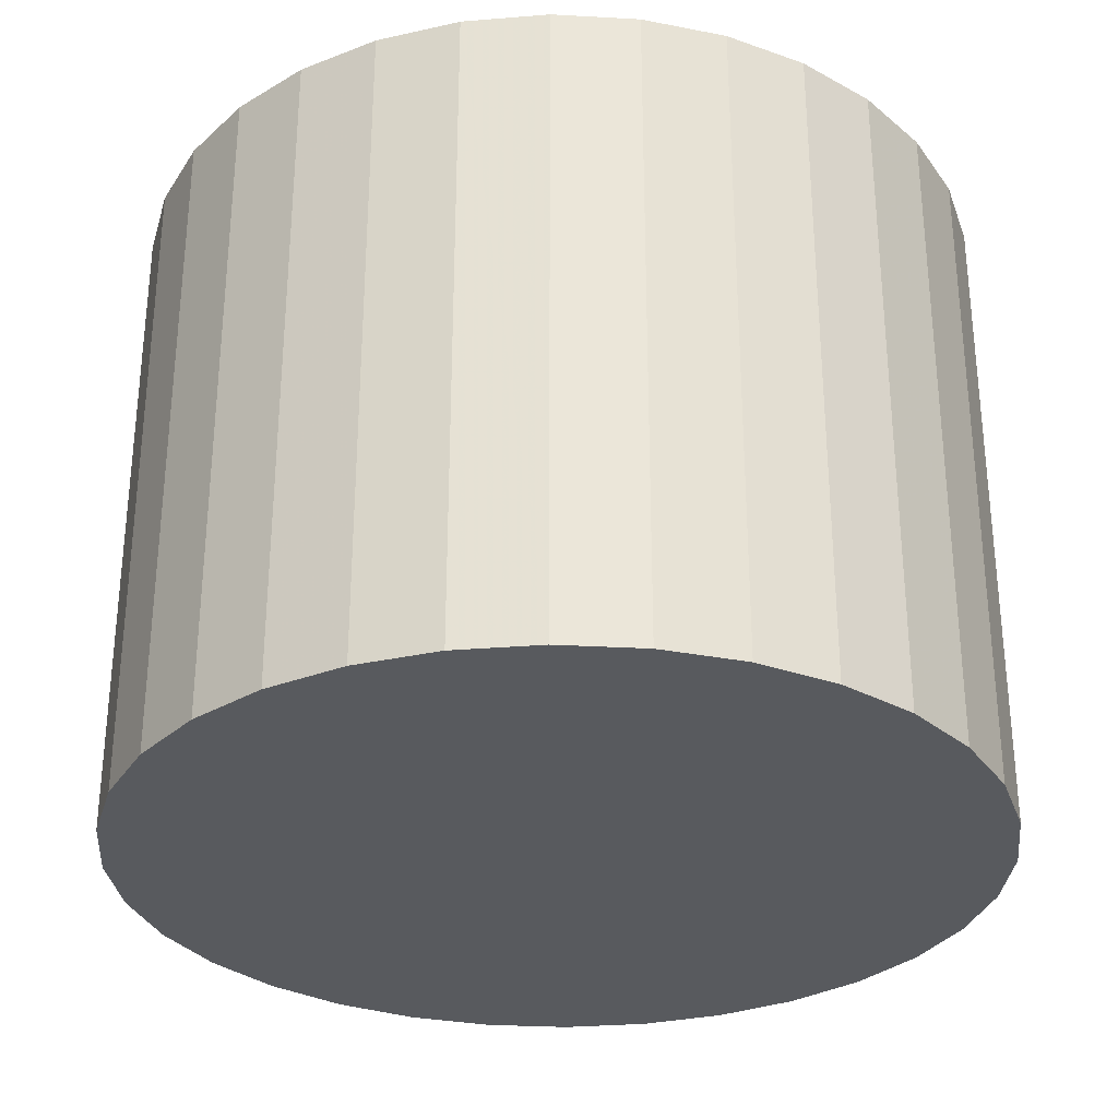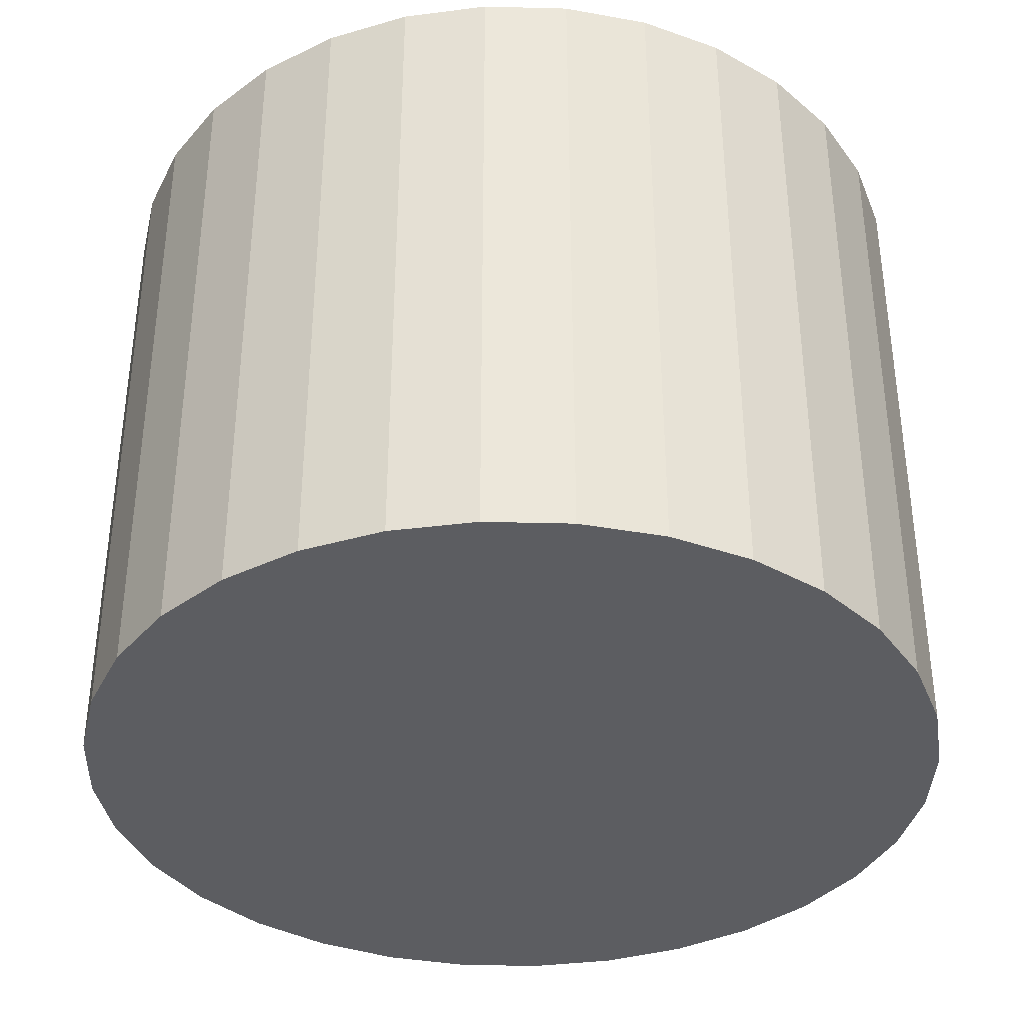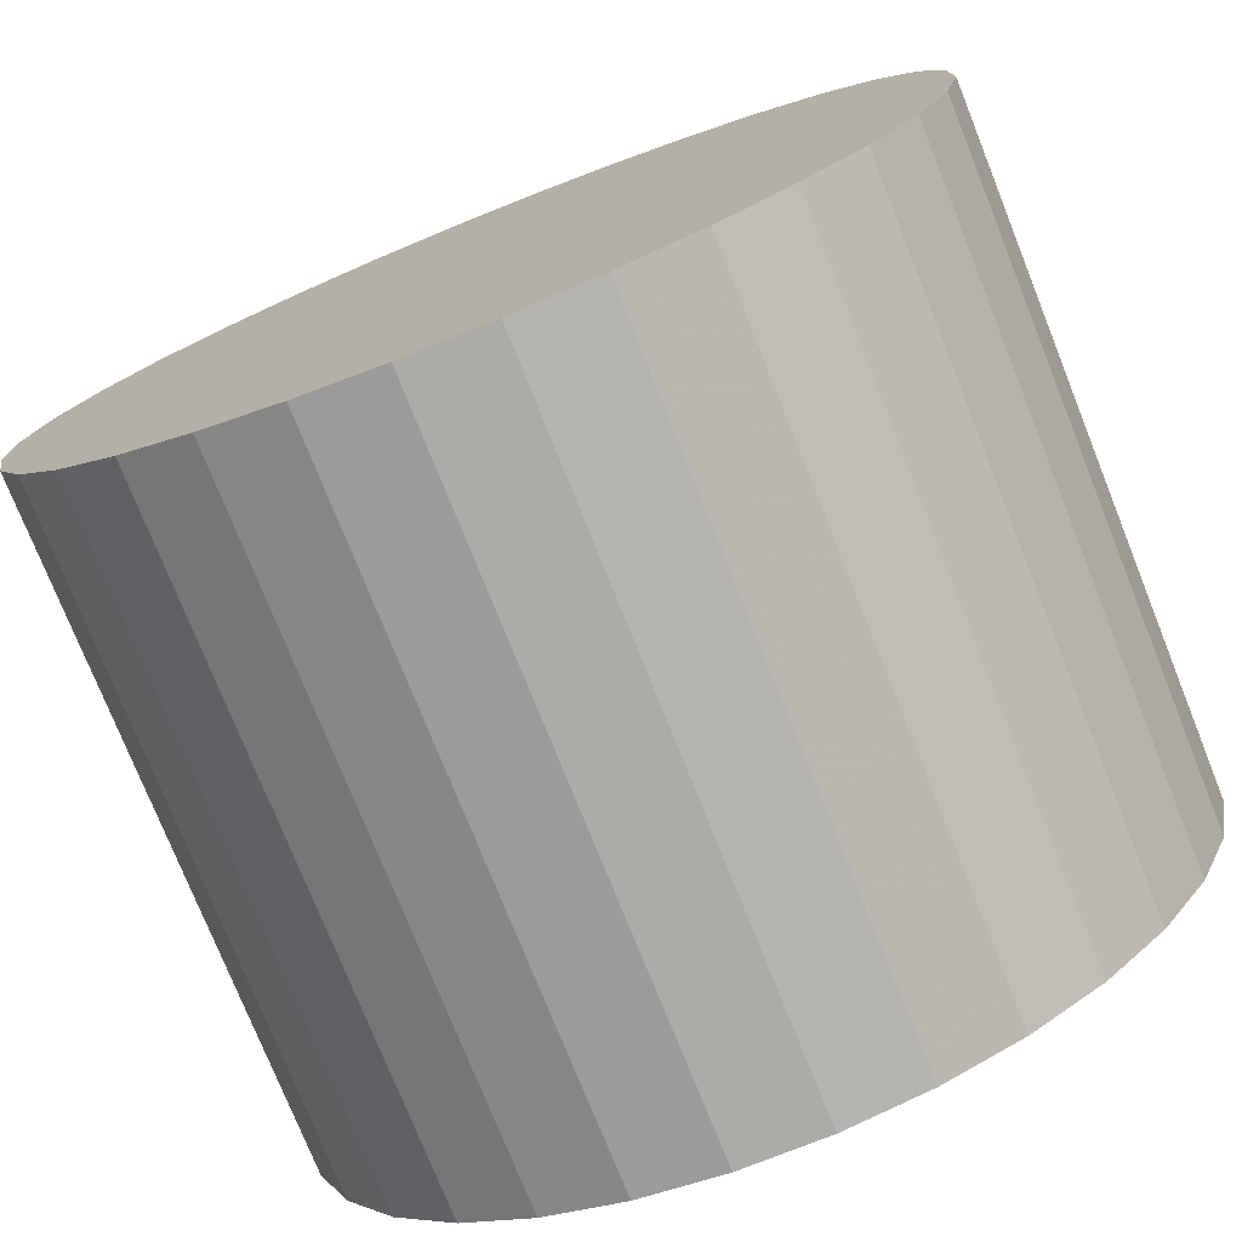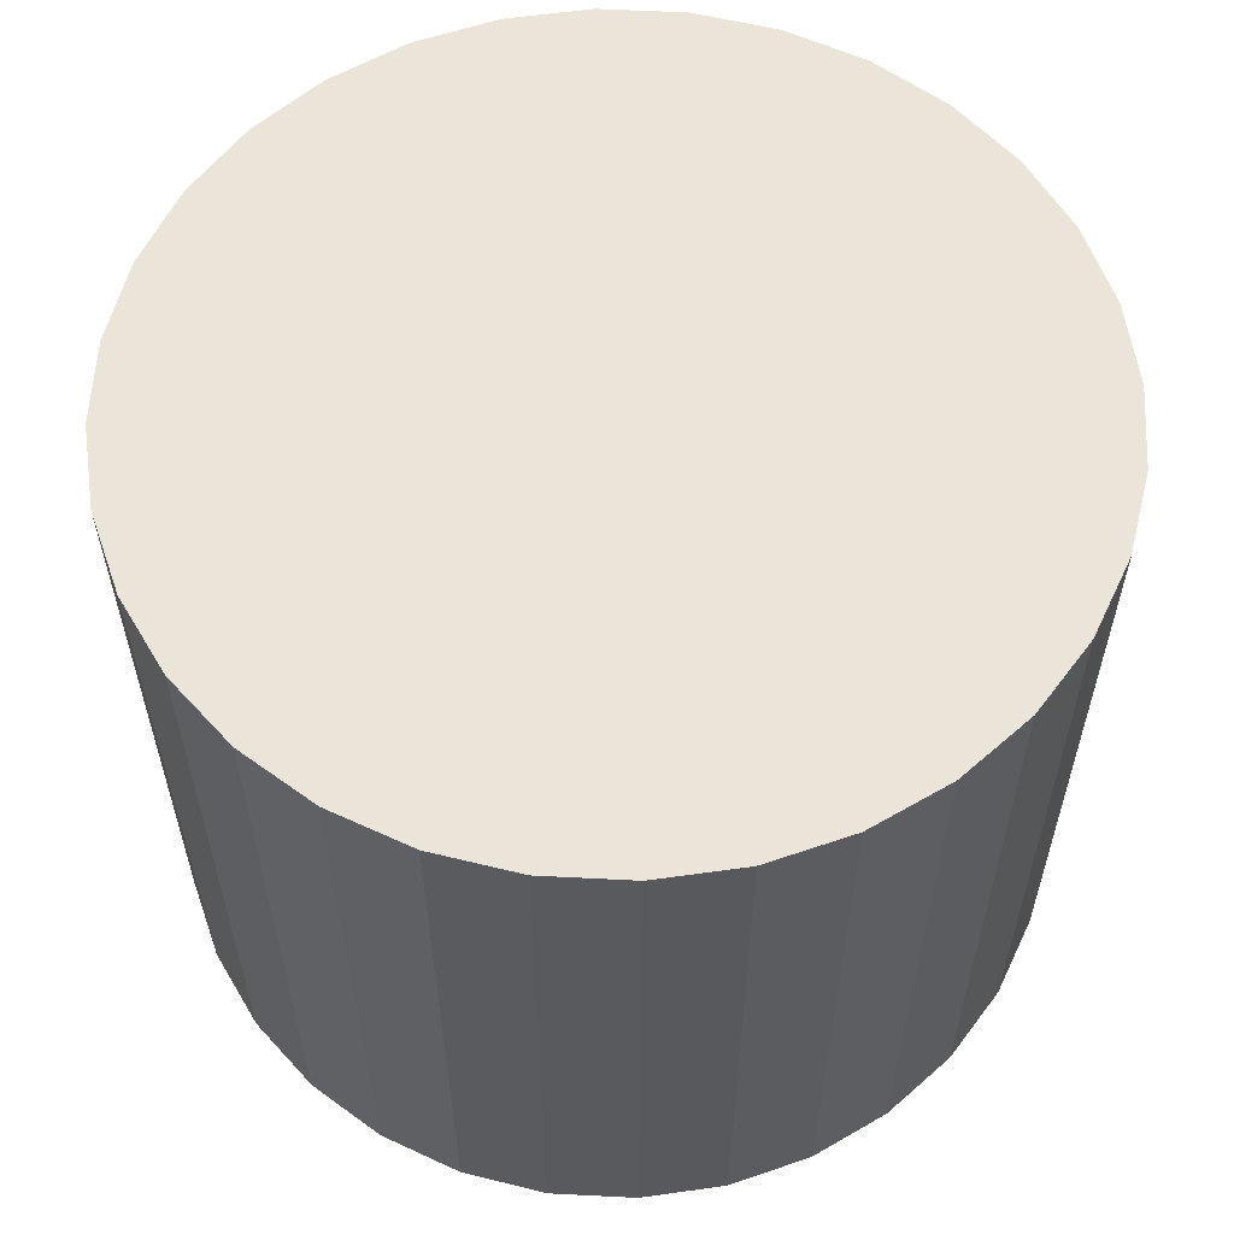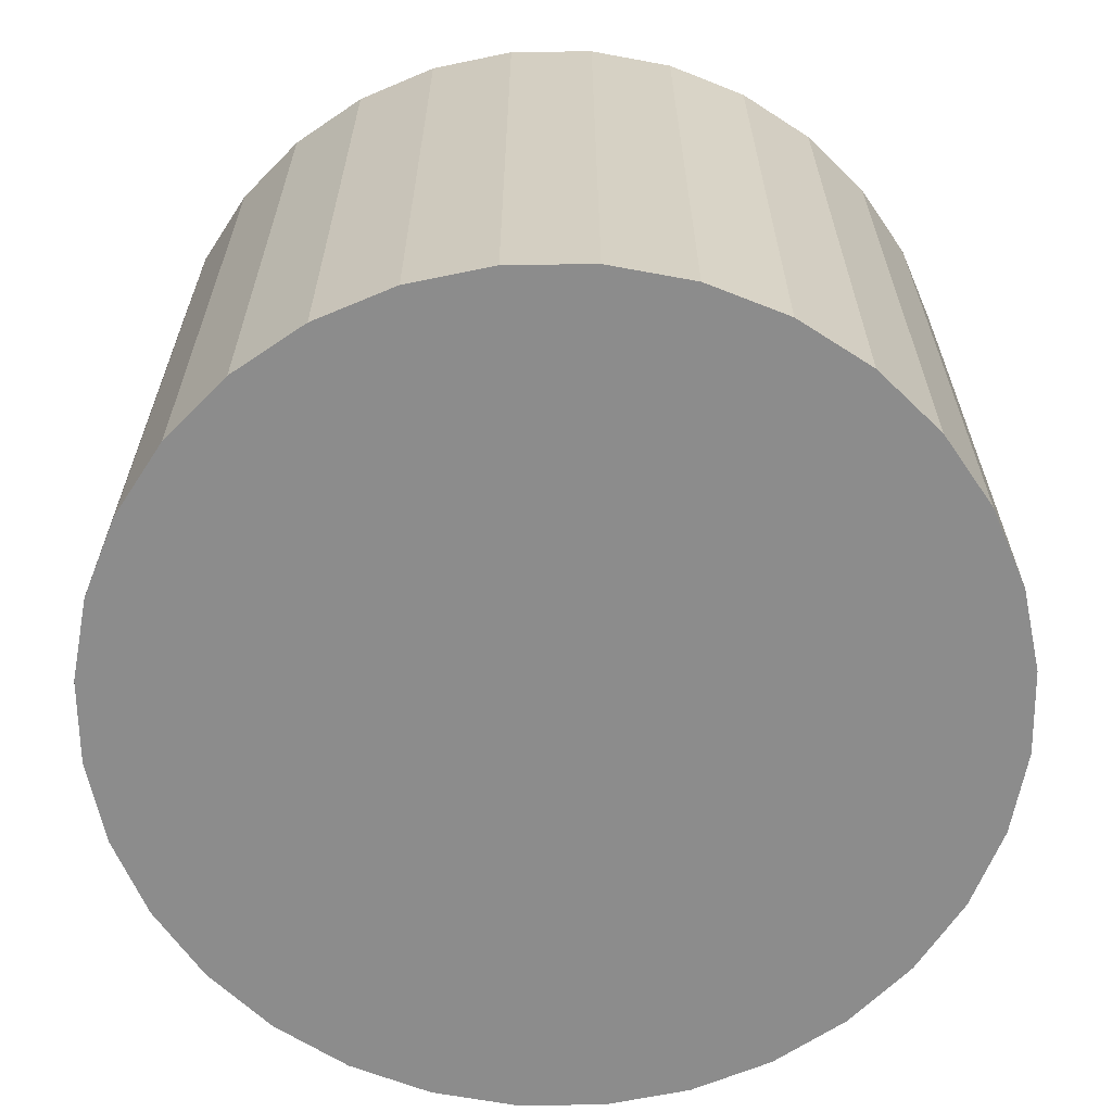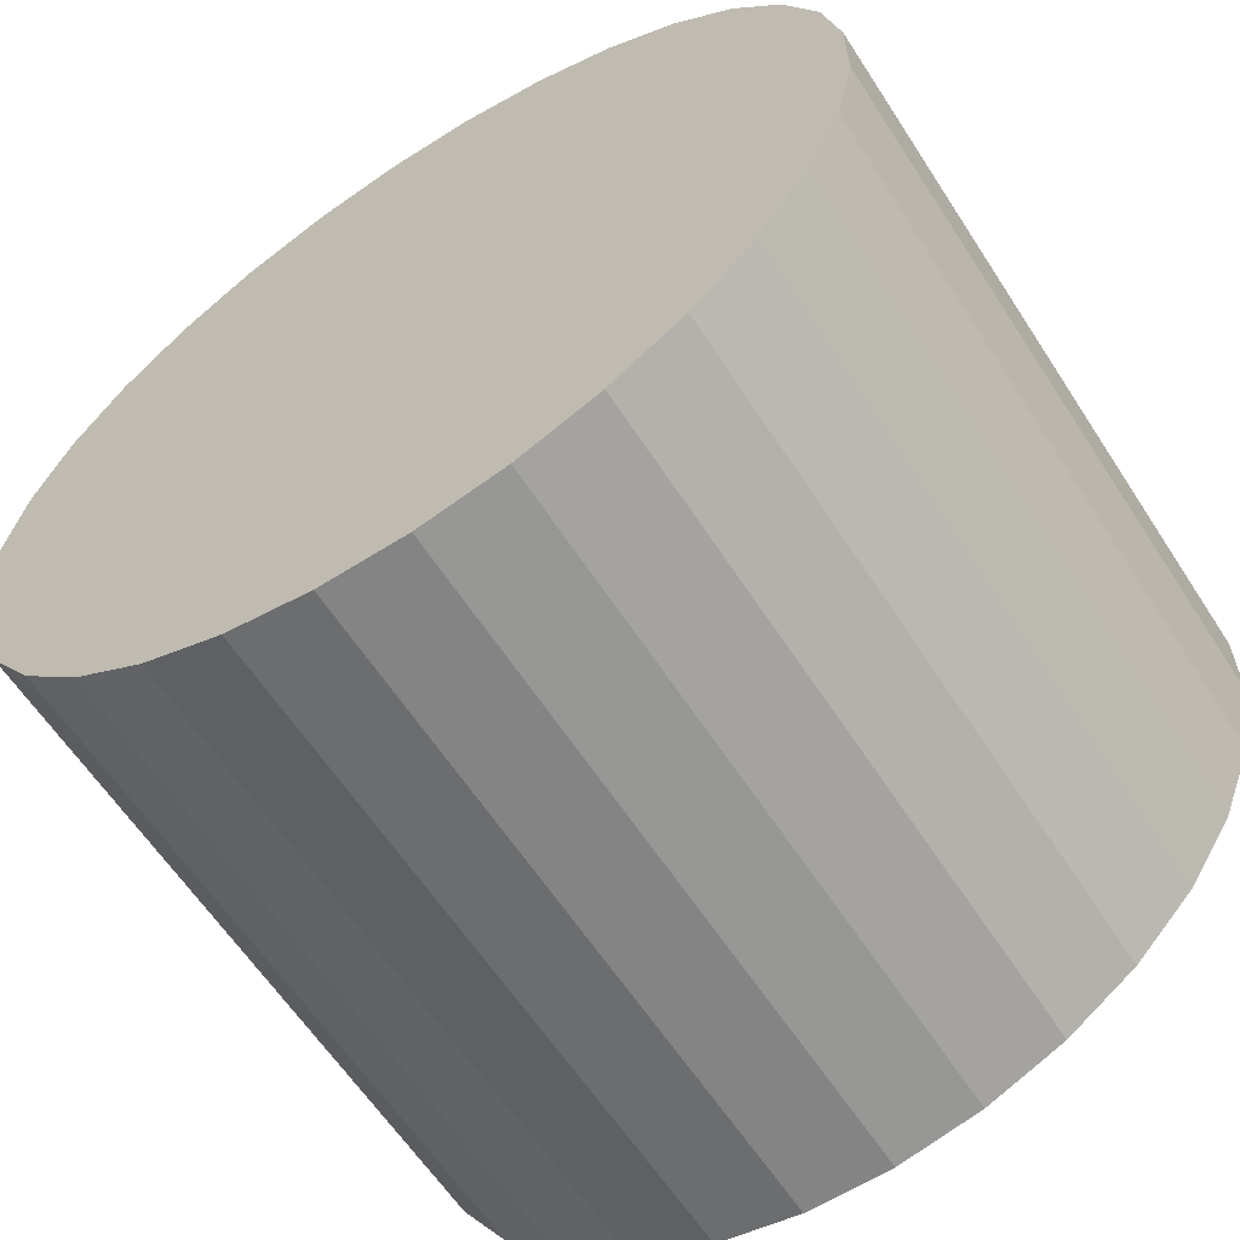
<metadata>
{"format":"obj","ext":"obj","renderer":"f3d","projection":"perspective","resolution":1024,"background":"white","views":[{"elev":-30.5,"azim":-38.3,"up":"+Z"},{"elev":-36.9,"azim":-69.4,"up":"+Z"},{"elev":-76.3,"azim":21.8,"up":"+Y"},{"elev":58.7,"azim":115.5,"up":"+Z"},{"elev":-64.2,"azim":56.9,"up":"+Z"},{"elev":-61.5,"azim":-147.1,"up":"+Y"}]}
</metadata>
<code>
v 0 0 0.03219
v -0.04139 -0.004076 0.03219
v -0.04139 -0.004076 -0.03219
v 0 0 -0.03219
v -0.04139 0.004076 0.03219
v -0.04139 0.004076 -0.03219
v -0.0398 0.01207 0.03219
v -0.0398 0.01207 -0.03219
v -0.03668 0.01961 0.03219
v -0.03668 0.01961 -0.03219
v -0.03215 0.02638 0.03219
v -0.03215 0.02638 -0.03219
v -0.02638 0.03215 0.03219
v -0.02638 0.03215 -0.03219
v -0.01961 0.03668 0.03219
v -0.01961 0.03668 -0.03219
v -0.01207 0.0398 0.03219
v -0.01207 0.0398 -0.03219
v -0.004076 0.04139 0.03219
v -0.004076 0.04139 -0.03219
v 0.004076 0.04139 0.03219
v 0.004076 0.04139 -0.03219
v 0.01207 0.0398 0.03219
v 0.01207 0.0398 -0.03219
v 0.01961 0.03668 0.03219
v 0.01961 0.03668 -0.03219
v 0.02638 0.03215 0.03219
v 0.02638 0.03215 -0.03219
v 0.03215 0.02638 0.03219
v 0.03215 0.02638 -0.03219
v 0.03668 0.01961 0.03219
v 0.03668 0.01961 -0.03219
v 0.0398 0.01207 0.03219
v 0.0398 0.01207 -0.03219
v 0.04139 0.004076 0.03219
v 0.04139 0.004076 -0.03219
v 0.04139 -0.004076 0.03219
v 0.04139 -0.004076 -0.03219
v 0.0398 -0.01207 0.03219
v 0.0398 -0.01207 -0.03219
v 0.03668 -0.01961 0.03219
v 0.03668 -0.01961 -0.03219
v 0.03215 -0.02638 0.03219
v 0.03215 -0.02638 -0.03219
v 0.02638 -0.03215 0.03219
v 0.02638 -0.03215 -0.03219
v 0.01961 -0.03668 0.03219
v 0.01961 -0.03668 -0.03219
v 0.01207 -0.0398 0.03219
v 0.01207 -0.0398 -0.03219
v 0.004076 -0.04139 0.03219
v 0.004076 -0.04139 -0.03219
v -0.004076 -0.04139 0.03219
v -0.004076 -0.04139 -0.03219
v -0.01207 -0.0398 0.03219
v -0.01207 -0.0398 -0.03219
v -0.01961 -0.03668 0.03219
v -0.01961 -0.03668 -0.03219
v -0.02638 -0.03215 0.03219
v -0.02638 -0.03215 -0.03219
v -0.03215 -0.02638 0.03219
v -0.03215 -0.02638 -0.03219
v -0.03668 -0.01961 0.03219
v -0.03668 -0.01961 -0.03219
v -0.0398 -0.01207 0.03219
v -0.0398 -0.01207 -0.03219
f 2 1 5
f 2 5 3
f 3 5 6
f 3 6 4
f 5 1 7
f 5 7 6
f 6 7 8
f 6 8 4
f 7 1 9
f 7 9 8
f 8 9 10
f 8 10 4
f 9 1 11
f 9 11 10
f 10 11 12
f 10 12 4
f 11 1 13
f 11 13 12
f 12 13 14
f 12 14 4
f 13 1 15
f 13 15 14
f 14 15 16
f 14 16 4
f 15 1 17
f 15 17 16
f 16 17 18
f 16 18 4
f 17 1 19
f 17 19 18
f 18 19 20
f 18 20 4
f 19 1 21
f 19 21 20
f 20 21 22
f 20 22 4
f 21 1 23
f 21 23 22
f 22 23 24
f 22 24 4
f 23 1 25
f 23 25 24
f 24 25 26
f 24 26 4
f 25 1 27
f 25 27 26
f 26 27 28
f 26 28 4
f 27 1 29
f 27 29 28
f 28 29 30
f 28 30 4
f 29 1 31
f 29 31 30
f 30 31 32
f 30 32 4
f 31 1 33
f 31 33 32
f 32 33 34
f 32 34 4
f 33 1 35
f 33 35 34
f 34 35 36
f 34 36 4
f 35 1 37
f 35 37 36
f 36 37 38
f 36 38 4
f 37 1 39
f 37 39 38
f 38 39 40
f 38 40 4
f 39 1 41
f 39 41 40
f 40 41 42
f 40 42 4
f 41 1 43
f 41 43 42
f 42 43 44
f 42 44 4
f 43 1 45
f 43 45 44
f 44 45 46
f 44 46 4
f 45 1 47
f 45 47 46
f 46 47 48
f 46 48 4
f 47 1 49
f 47 49 48
f 48 49 50
f 48 50 4
f 49 1 51
f 49 51 50
f 50 51 52
f 50 52 4
f 51 1 53
f 51 53 52
f 52 53 54
f 52 54 4
f 53 1 55
f 53 55 54
f 54 55 56
f 54 56 4
f 55 1 57
f 55 57 56
f 56 57 58
f 56 58 4
f 57 1 59
f 57 59 58
f 58 59 60
f 58 60 4
f 59 1 61
f 59 61 60
f 60 61 62
f 60 62 4
f 61 1 63
f 61 63 62
f 62 63 64
f 62 64 4
f 63 1 65
f 63 65 64
f 64 65 66
f 64 66 4
f 65 1 2
f 65 2 66
f 66 2 3
f 66 3 4

</code>
